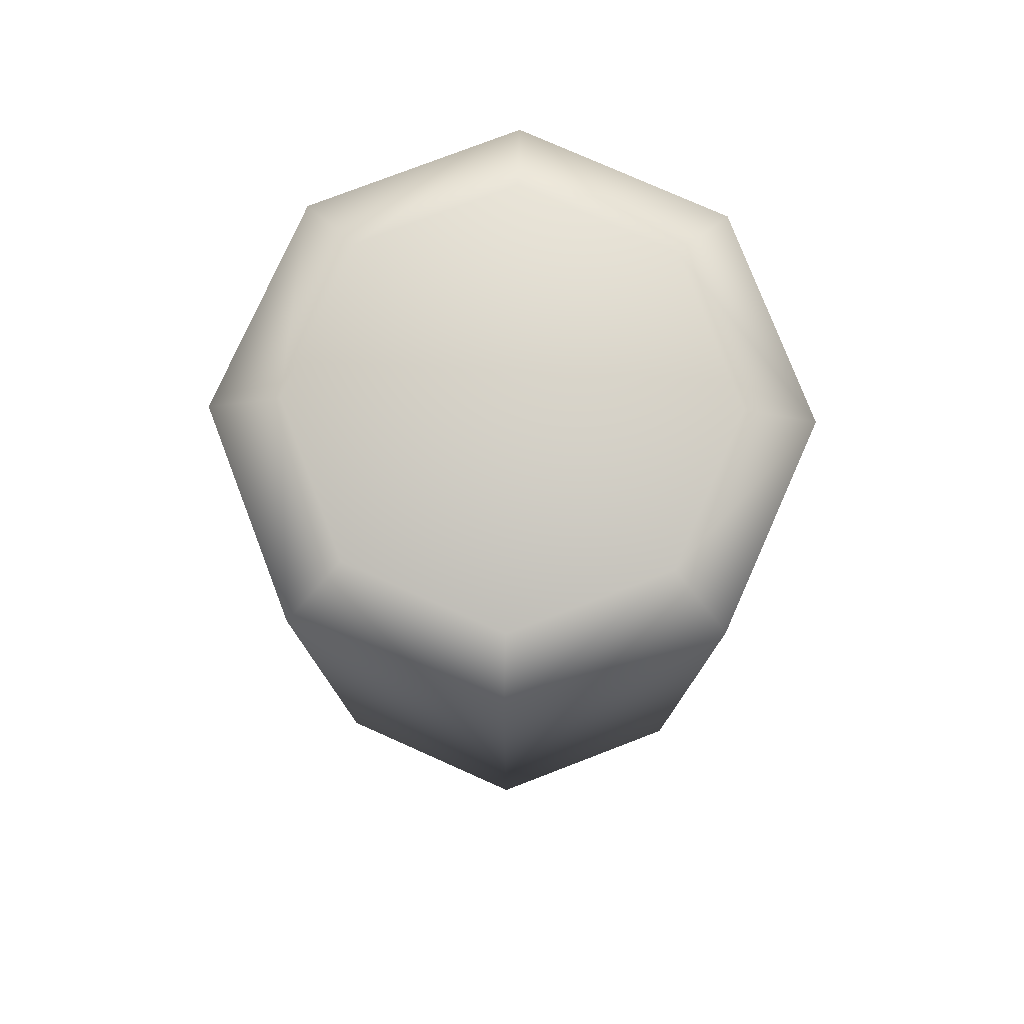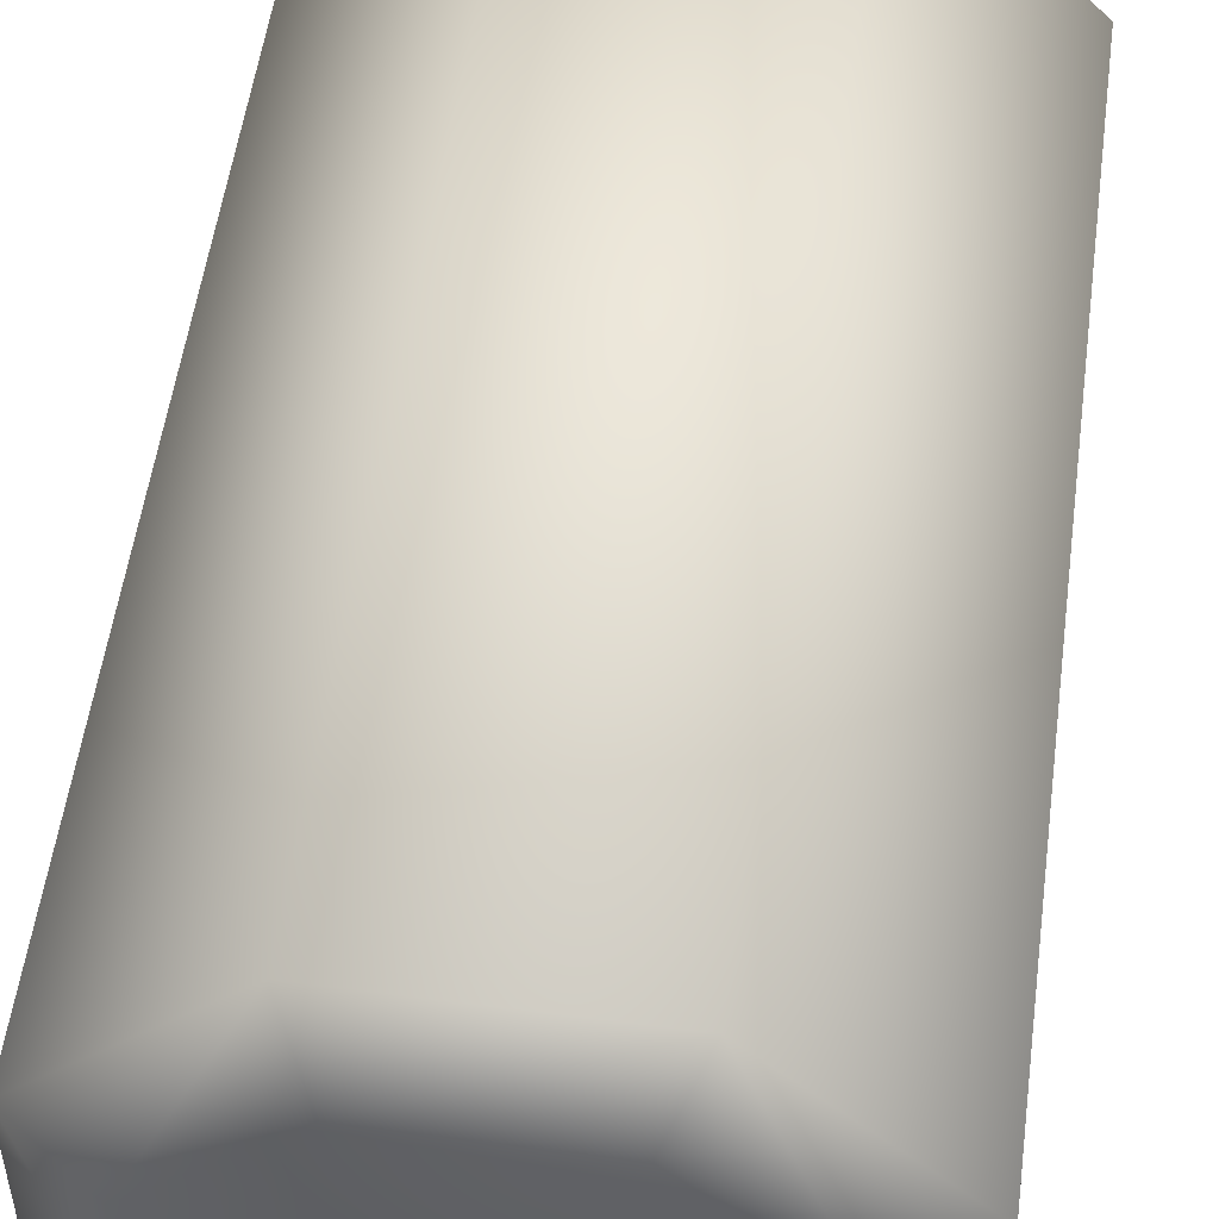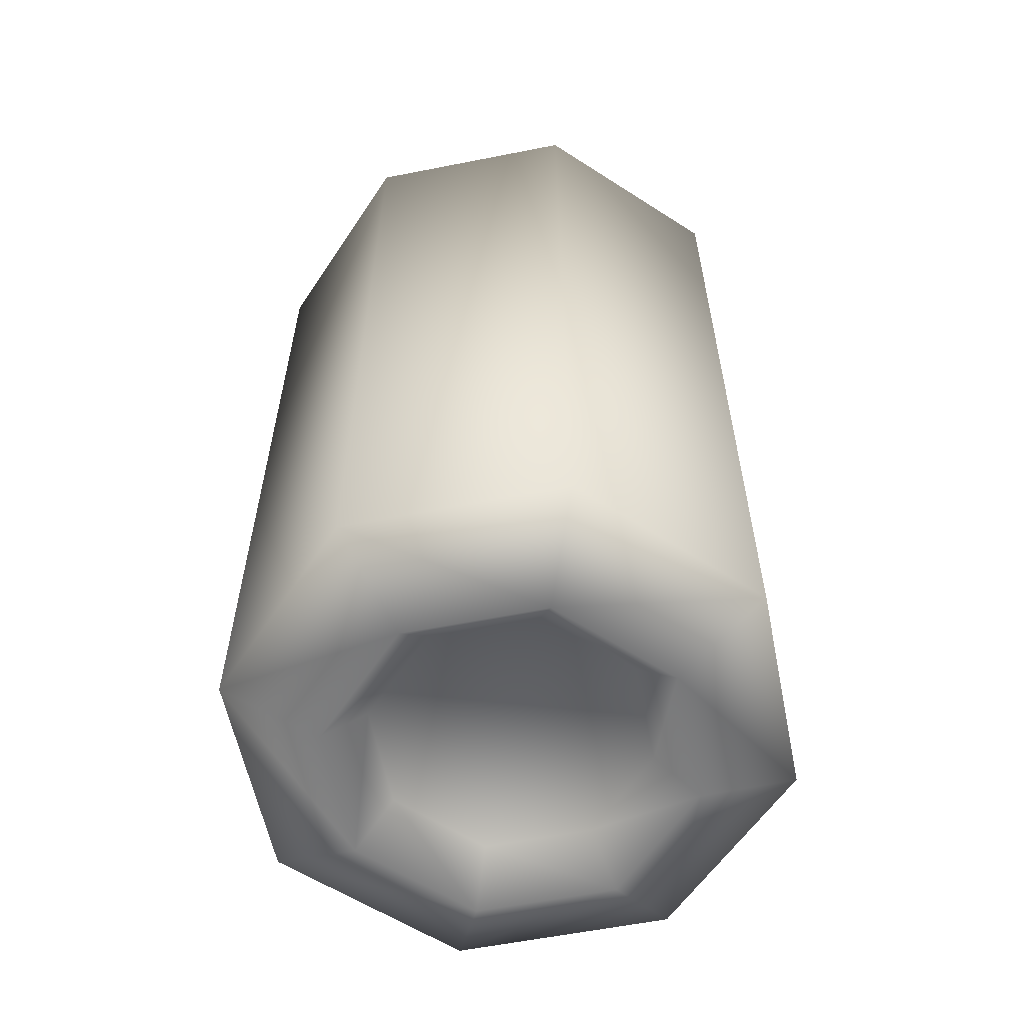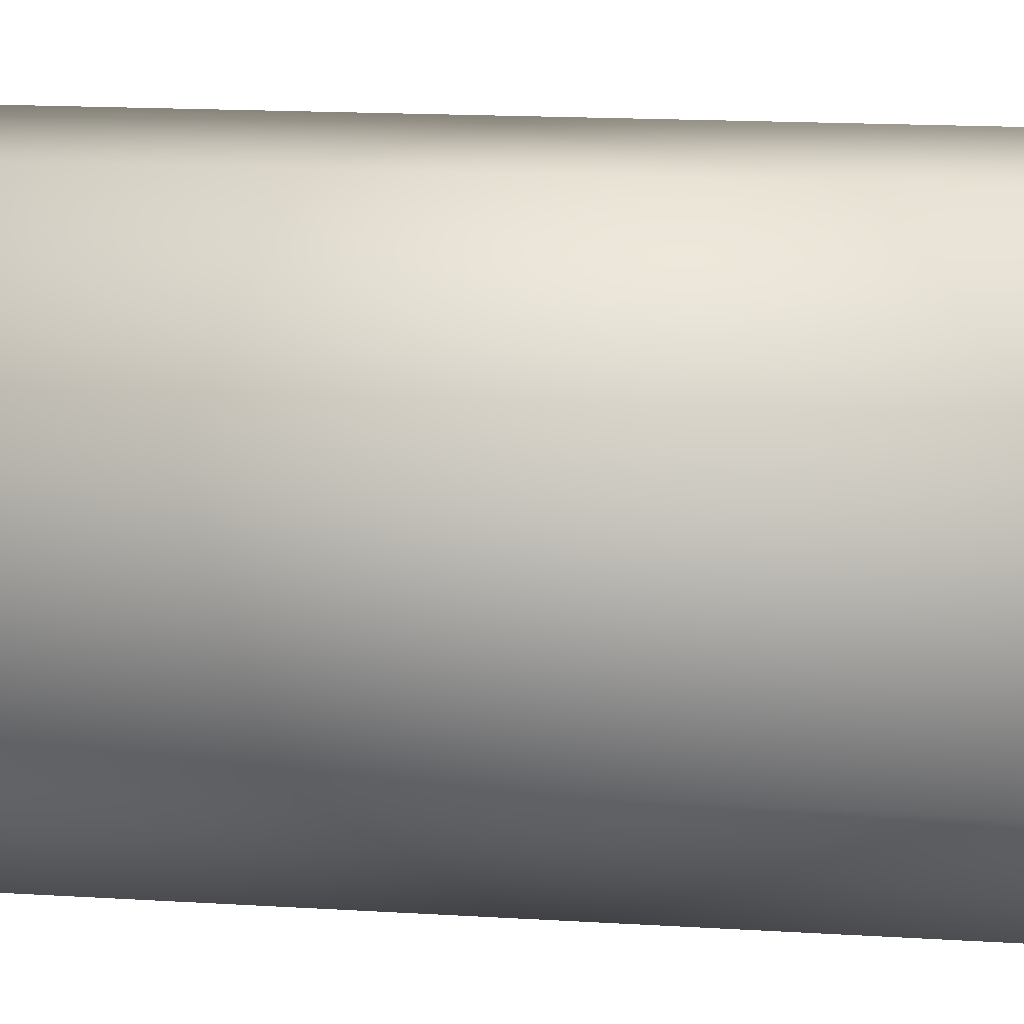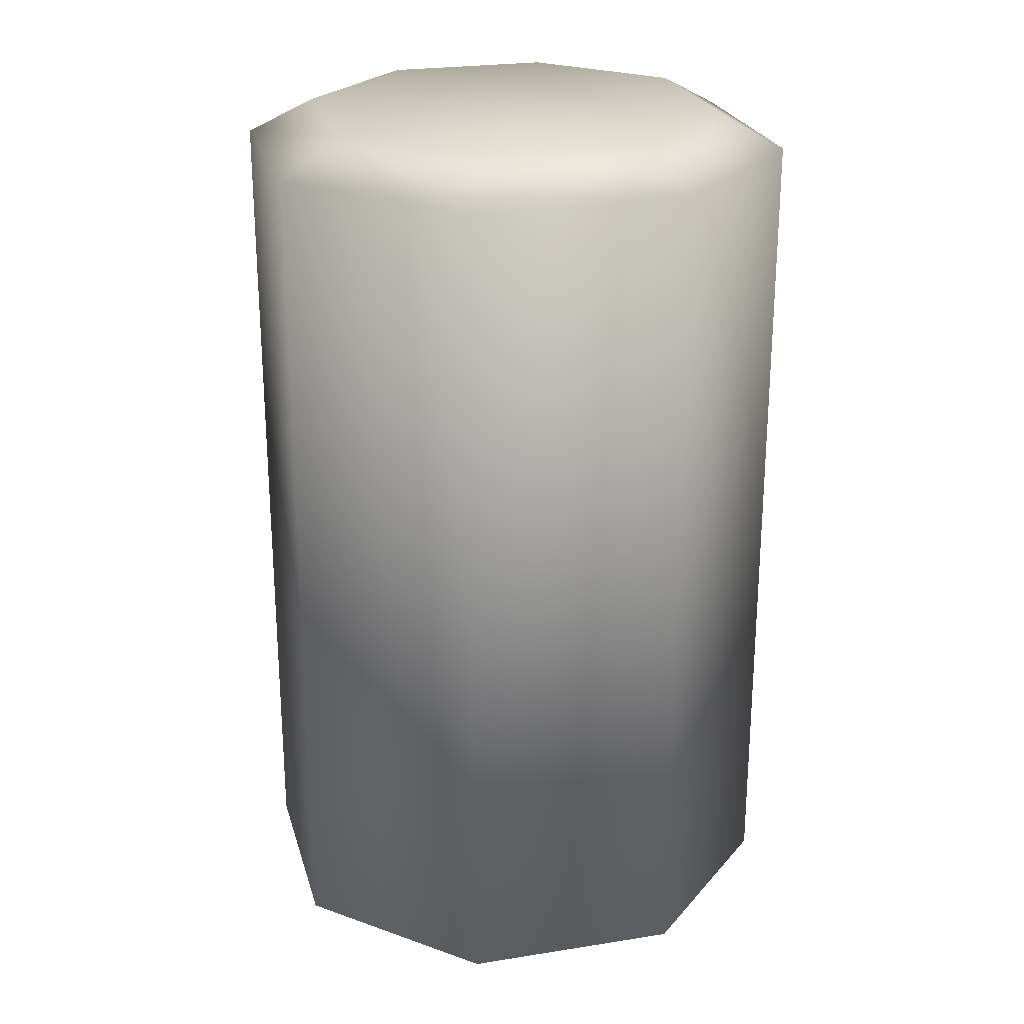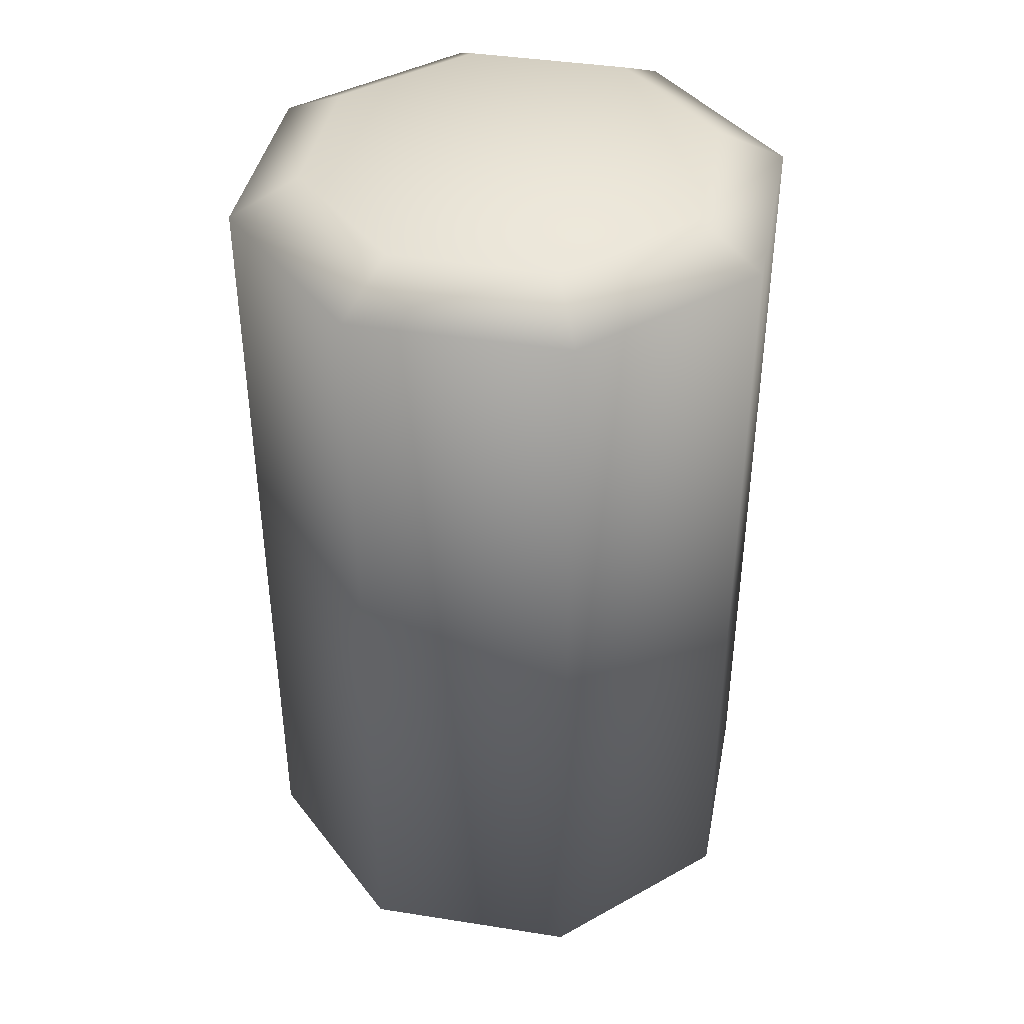
<metadata>
{"format":"obj","ext":"obj","renderer":"f3d","projection":"perspective","resolution":1024,"background":"white","views":[{"elev":77.8,"azim":-111.5,"up":"+Y"},{"elev":53.4,"azim":-172.4,"up":"+Z"},{"elev":-59.1,"azim":-34.0,"up":"+Y"},{"elev":17.3,"azim":96.8,"up":"+Z"},{"elev":24.4,"azim":-15.2,"up":"+Y"},{"elev":40.8,"azim":145.4,"up":"+Y"}]}
</metadata>
<code>
v -0.1873 -0.735 -0.4636
v -0.1873 0.765 -0.4636
v 0.1954 -0.735 -0.4603
v 0.1954 0.765 -0.4603
v 0.4636 -0.735 -0.1873
v 0.4636 0.765 -0.1873
v 0.4603 -0.735 0.1954
v 0.4603 0.765 0.1954
v 0.1873 -0.735 0.4636
v 0.1873 0.765 0.4636
v -0.1954 -0.735 0.4603
v -0.1954 0.765 0.4603
v -0.4636 -0.735 0.1873
v -0.4636 0.765 0.1873
v -0.4603 -0.735 -0.1954
v -0.4603 0.765 -0.1954
v -0.1405 0.8297 -0.3477
v 0.1465 0.8297 -0.3452
v 0.3477 0.8297 -0.1405
v 0.3452 0.8297 0.1465
v 0.1405 0.8297 0.3477
v -0.1465 0.8297 0.3452
v -0.3477 0.8297 0.1405
v -0.3452 0.8297 -0.1465
v 0.1263 -0.8211 -0.2977
v 0.2998 -0.8211 -0.1211
v 0.2977 -0.8211 0.1263
v 0.1211 -0.8211 0.2998
v -0.1263 -0.8211 0.2977
v -0.2998 -0.8211 0.1211
v -0.2977 -0.8211 -0.1263
v -0.1211 -0.8211 -0.2998
v 0.0967 -0.7375 -0.2278
v 0.2295 -0.7375 -0.09271
v 0.2278 -0.7375 0.0967
v 0.09271 -0.7375 0.2295
v -0.0967 -0.7375 0.2278
v -0.2295 -0.7375 0.09271
v -0.2278 -0.7375 -0.0967
v -0.09271 -0.7375 -0.2295
f 2 3 1
f 4 5 3
f 6 7 5
f 8 9 7
f 10 11 9
f 12 13 11
f 14 15 13
f 16 1 15
f 19 17 23
f 19 8 6
f 18 6 4
f 2 18 4
f 16 17 2
f 23 16 14
f 12 23 14
f 21 12 10
f 20 10 8
f 9 29 28
f 28 7 9
f 5 27 26
f 3 26 25
f 25 1 3
f 32 15 1
f 15 30 13
f 13 29 11
f 25 40 32
f 26 33 25
f 27 34 26
f 28 35 27
f 29 36 28
f 30 37 29
f 31 38 30
f 32 39 31
f 38 39 40
f 2 4 3
f 4 6 5
f 6 8 7
f 8 10 9
f 10 12 11
f 12 14 13
f 14 16 15
f 16 2 1
f 19 18 17
f 17 24 23
f 23 22 21
f 21 20 23
f 20 19 23
f 19 20 8
f 18 19 6
f 2 17 18
f 16 24 17
f 23 24 16
f 12 22 23
f 21 22 12
f 20 21 10
f 9 11 29
f 28 27 7
f 5 7 27
f 3 5 26
f 25 32 1
f 32 31 15
f 15 31 30
f 13 30 29
f 25 33 40
f 26 34 33
f 27 35 34
f 28 36 35
f 29 37 36
f 30 38 37
f 31 39 38
f 32 40 39
f 40 33 34
f 34 35 40
f 35 36 40
f 36 37 40
f 37 38 40

</code>
